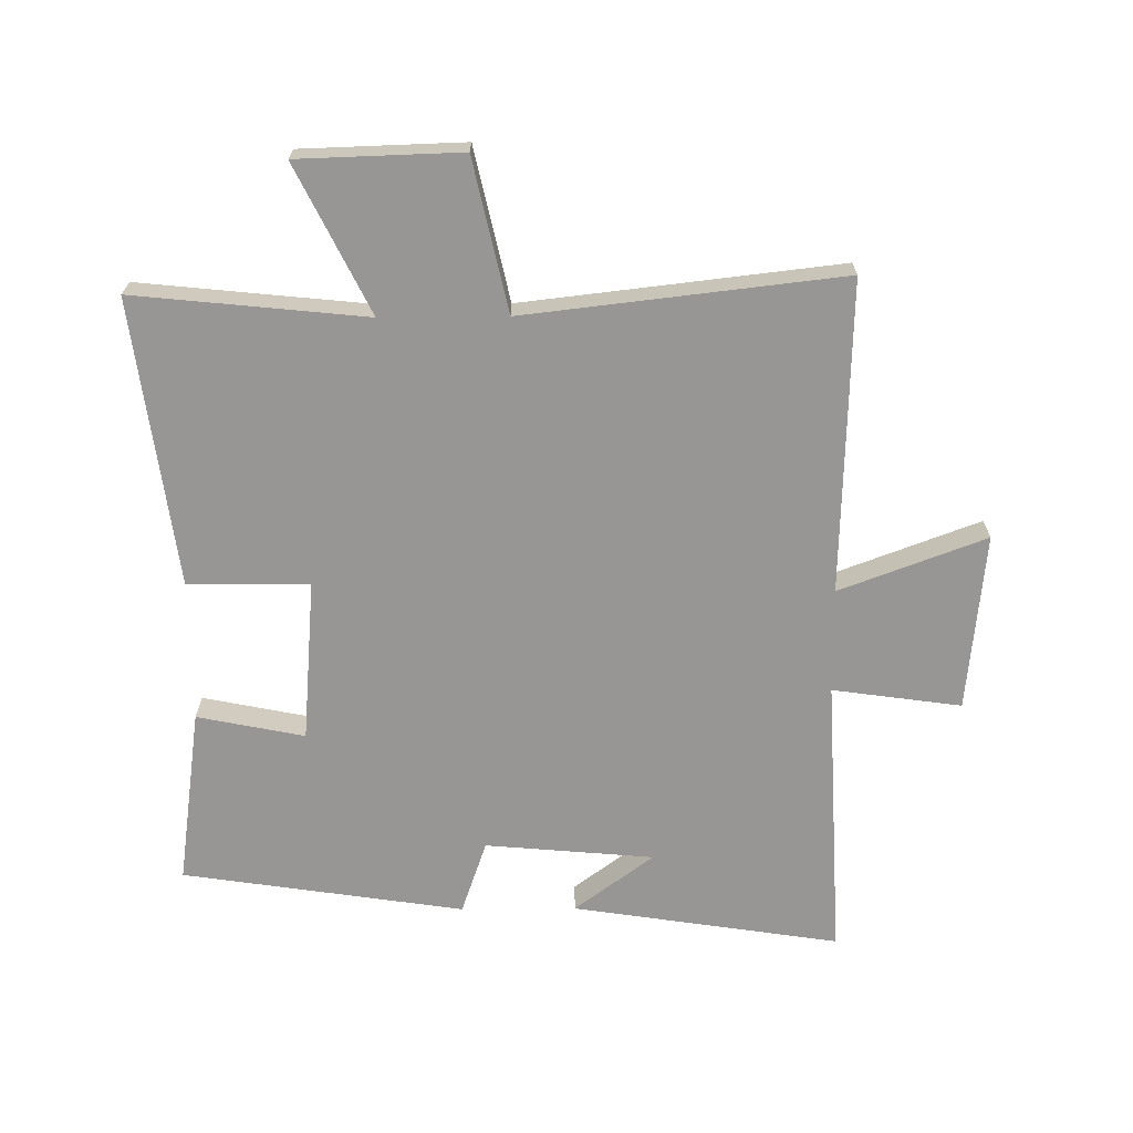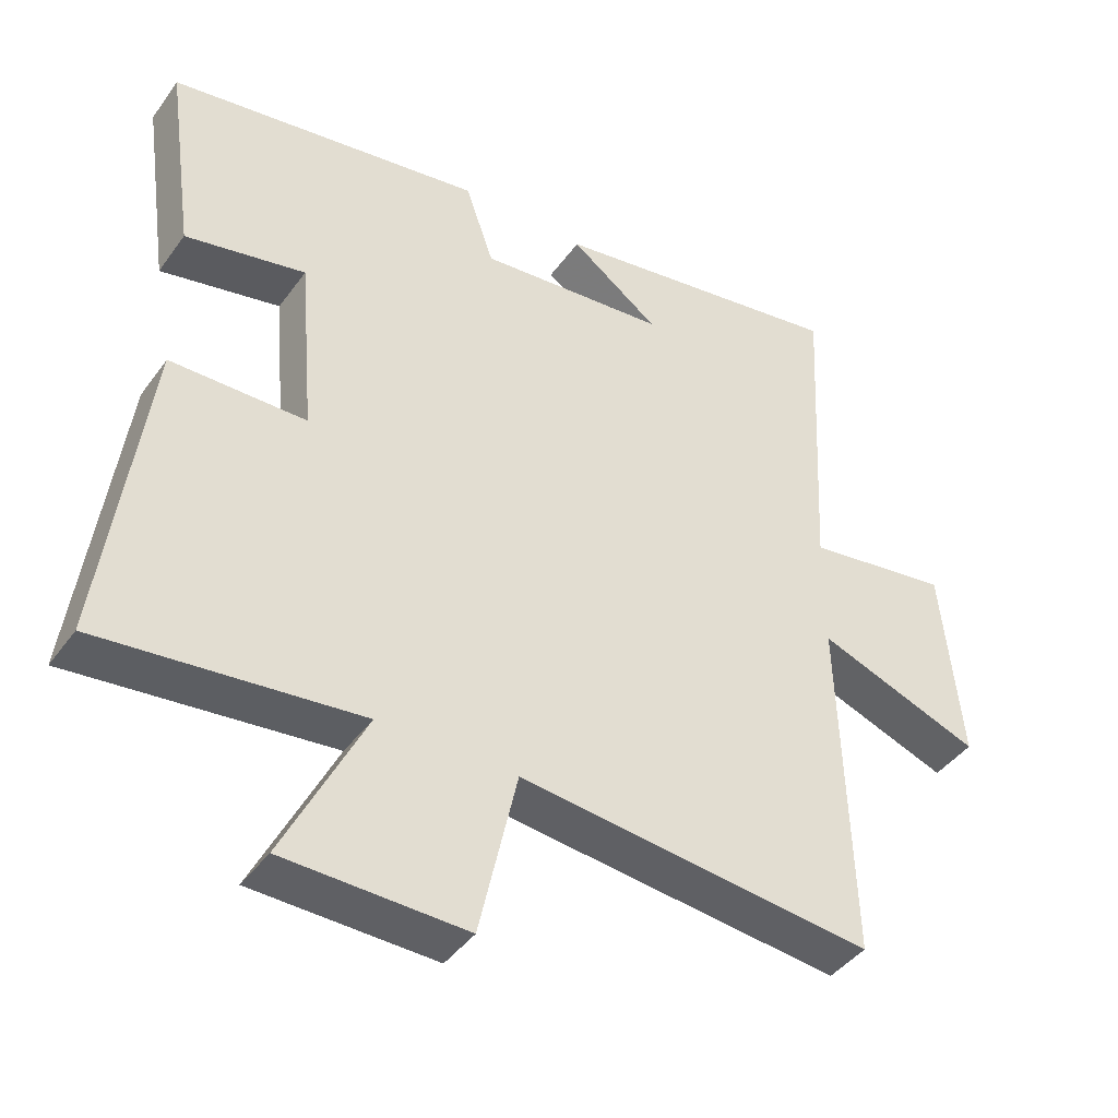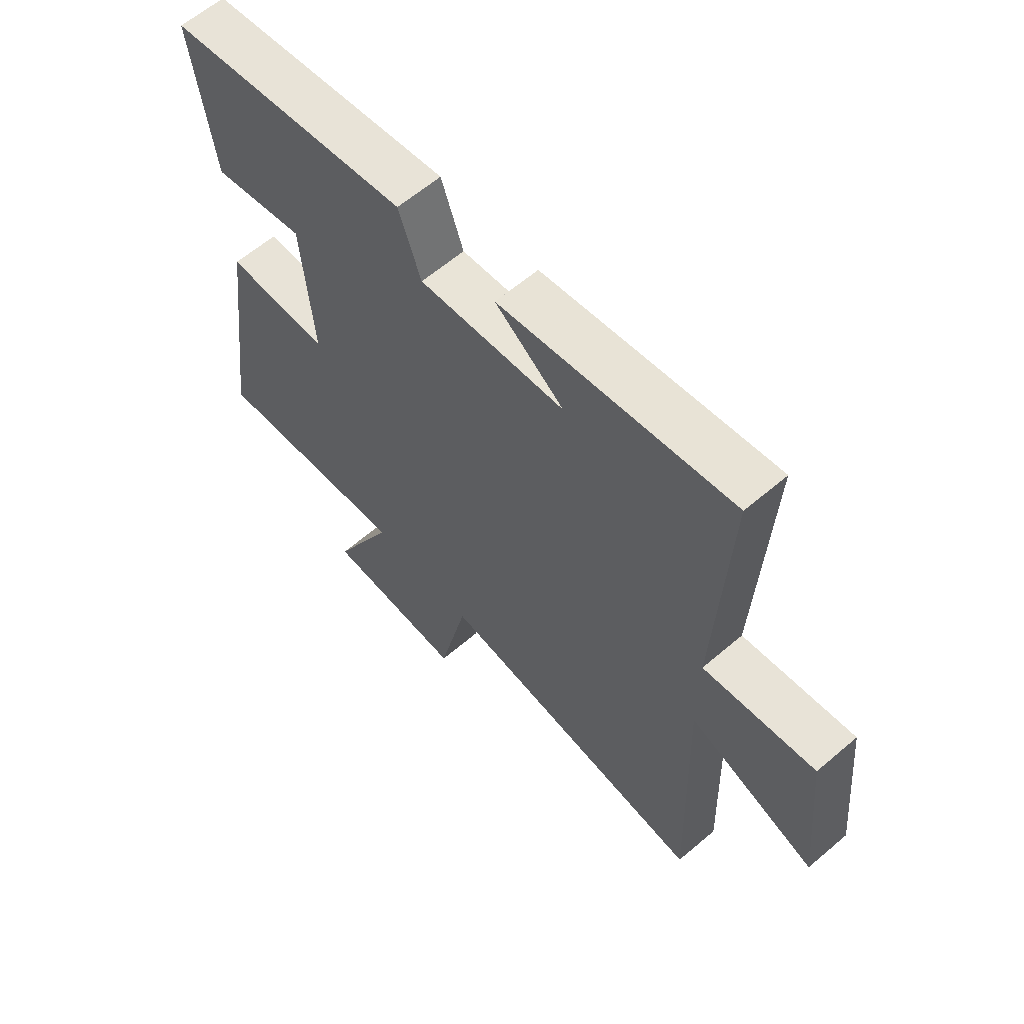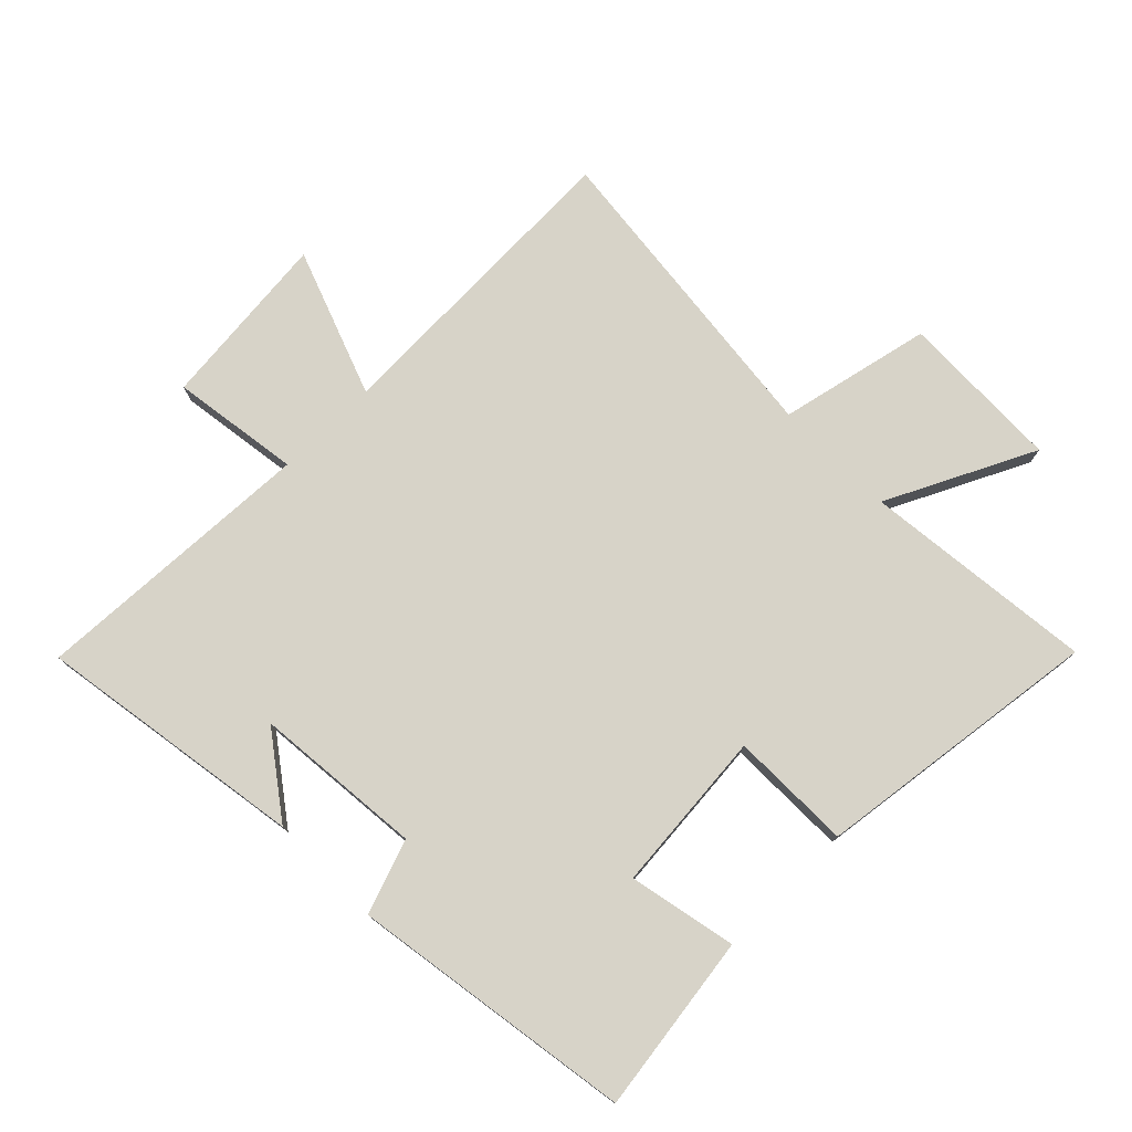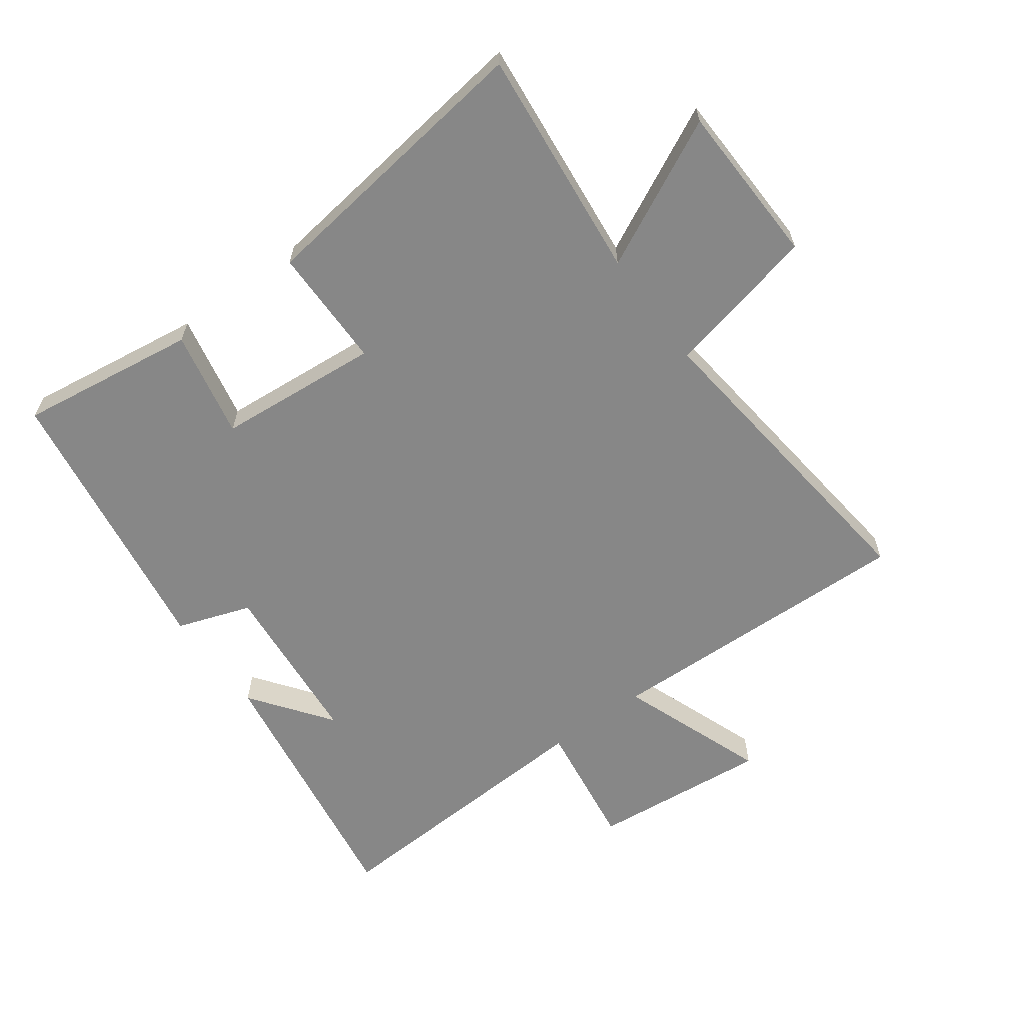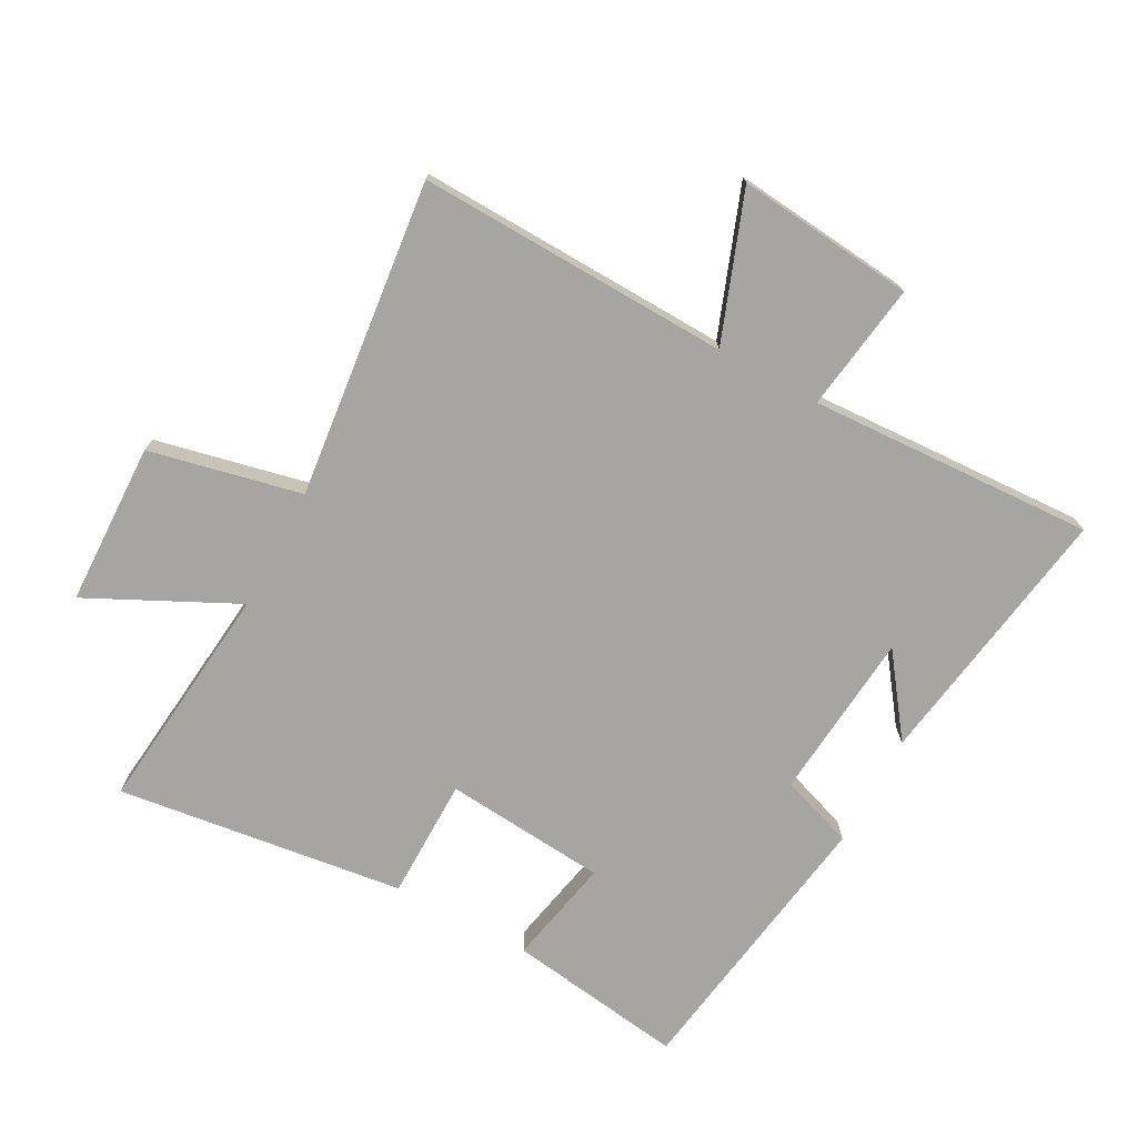
<metadata>
{"format":"obj","ext":"obj","renderer":"f3d","projection":"perspective","resolution":1024,"background":"white","views":[{"elev":-67.8,"azim":-179.5,"up":"+Y"},{"elev":-42.2,"azim":147.2,"up":"+Z"},{"elev":61.6,"azim":-131.0,"up":"+Z"},{"elev":76.7,"azim":45.2,"up":"+Y"},{"elev":-62.5,"azim":126.2,"up":"+Y"},{"elev":-73.8,"azim":-118.5,"up":"+Y"}]}
</metadata>
<code>
v -0.523 0.07 0.566
v -0.095 0.07 0.5
v -0.222 0.07 0.406
v 0.048 0.07 0.382
v 0.089 0.07 0.5
v 0.54 0.07 0.432
v 0.5 0.07 0.148
v 0.328 0.07 0.183
v 0.306 0.07 -0.077
v 0.5 0.07 -0.078
v 0.561 0.07 -0.538
v 0.19 0.07 -0.5
v 0.306 0.07 -0.735
v 0.046 0.07 -0.743
v -0.008 0.07 -0.5
v -0.515 0.07 -0.558
v -0.5 0.07 -0.058
v -0.734 0.07 -0.145
v -0.706 0.07 0.139
v -0.5 0.07 0.11
v -0.523 0 0.566
v -0.095 0 0.5
v -0.222 0 0.406
v 0.048 0 0.382
v 0.089 0 0.5
v 0.54 0 0.432
v 0.5 0 0.148
v 0.328 0 0.183
v 0.306 0 -0.077
v 0.5 0 -0.078
v 0.561 0 -0.538
v 0.19 0 -0.5
v 0.306 0 -0.735
v 0.046 0 -0.743
v -0.008 0 -0.5
v -0.515 0 -0.558
v -0.5 0 -0.058
v -0.734 0 -0.145
v -0.706 0 0.139
v -0.5 0 0.11
f 17 18 19 20
f 15 16 17
f 15 17 20
f 12 13 14 15
f 12 15 20 1
f 9 10 11 12
f 8 9 12
f 6 7 8
f 5 6 8
f 4 5 8
f 3 4 8 12
f 1 2 3
f 1 3 12
f 40 39 38 37
f 37 36 35
f 40 37 35
f 35 34 33 32
f 21 40 35 32
f 32 31 30 29
f 32 29 28
f 28 27 26
f 28 26 25
f 28 25 24
f 32 28 24 23
f 23 22 21
f 32 23 21
f 1 21 22 2
f 2 22 23 3
f 3 23 24 4
f 4 24 25 5
f 5 25 26 6
f 6 26 27 7
f 7 27 28 8
f 8 28 29 9
f 9 29 30 10
f 10 30 31 11
f 11 31 32 12
f 12 32 33 13
f 13 33 34 14
f 14 34 35 15
f 15 35 36 16
f 16 36 37 17
f 17 37 38 18
f 18 38 39 19
f 19 39 40 20
f 20 40 21 1

</code>
